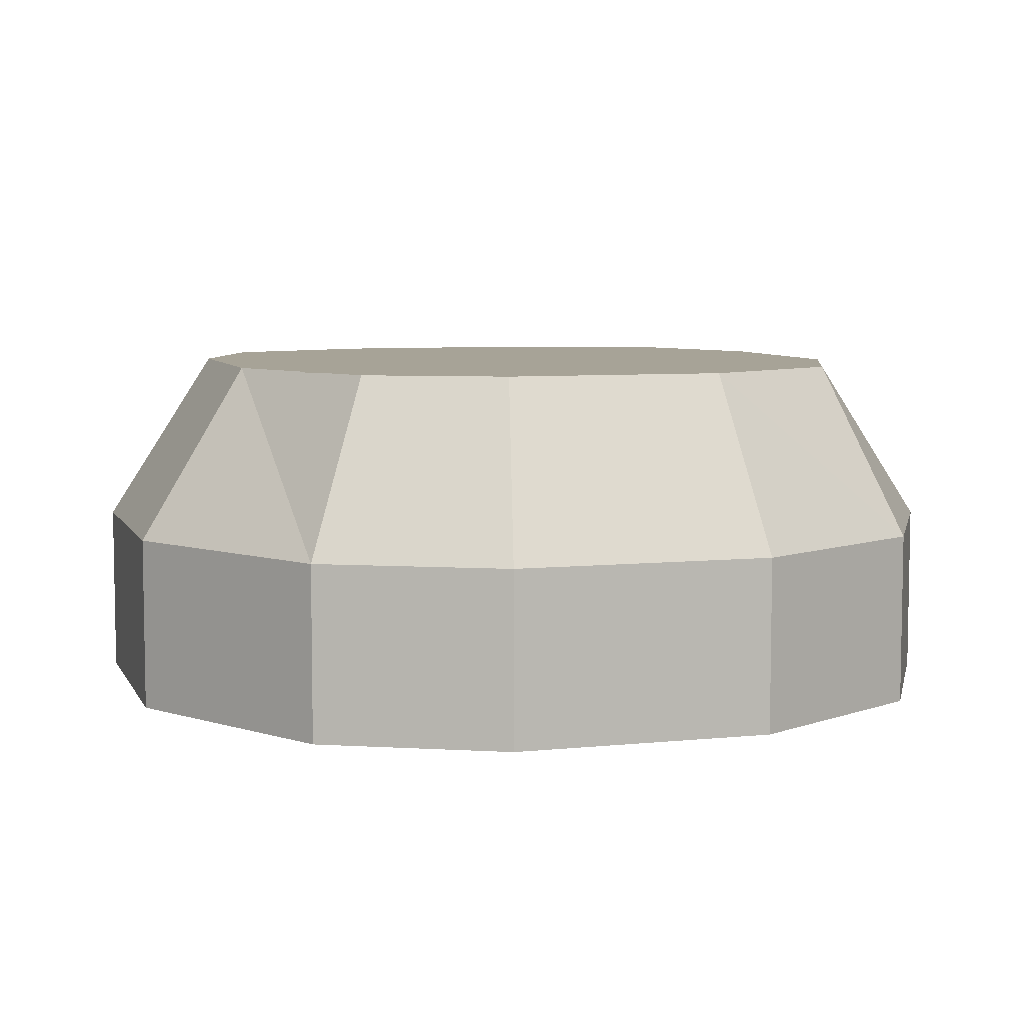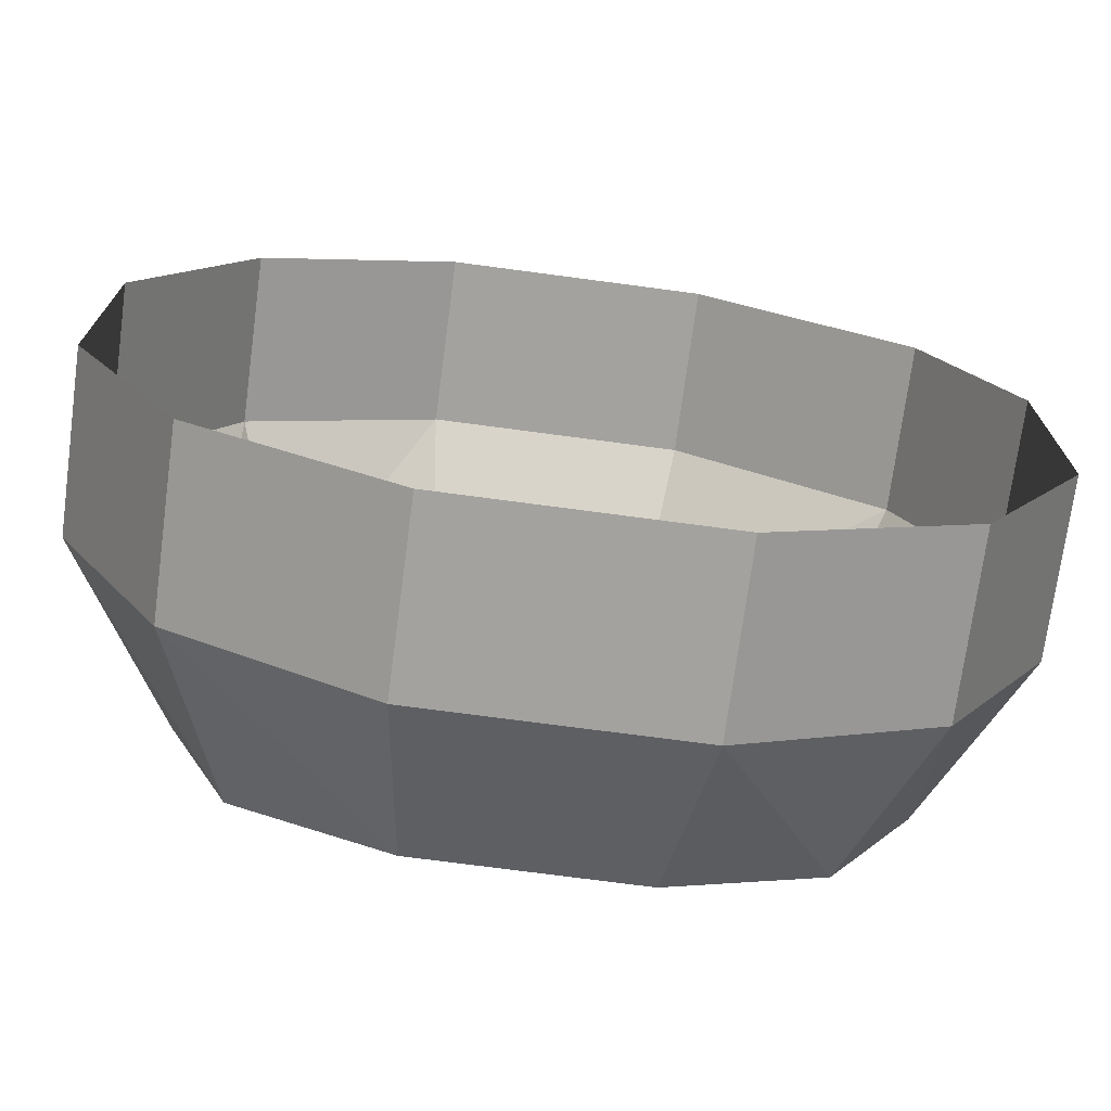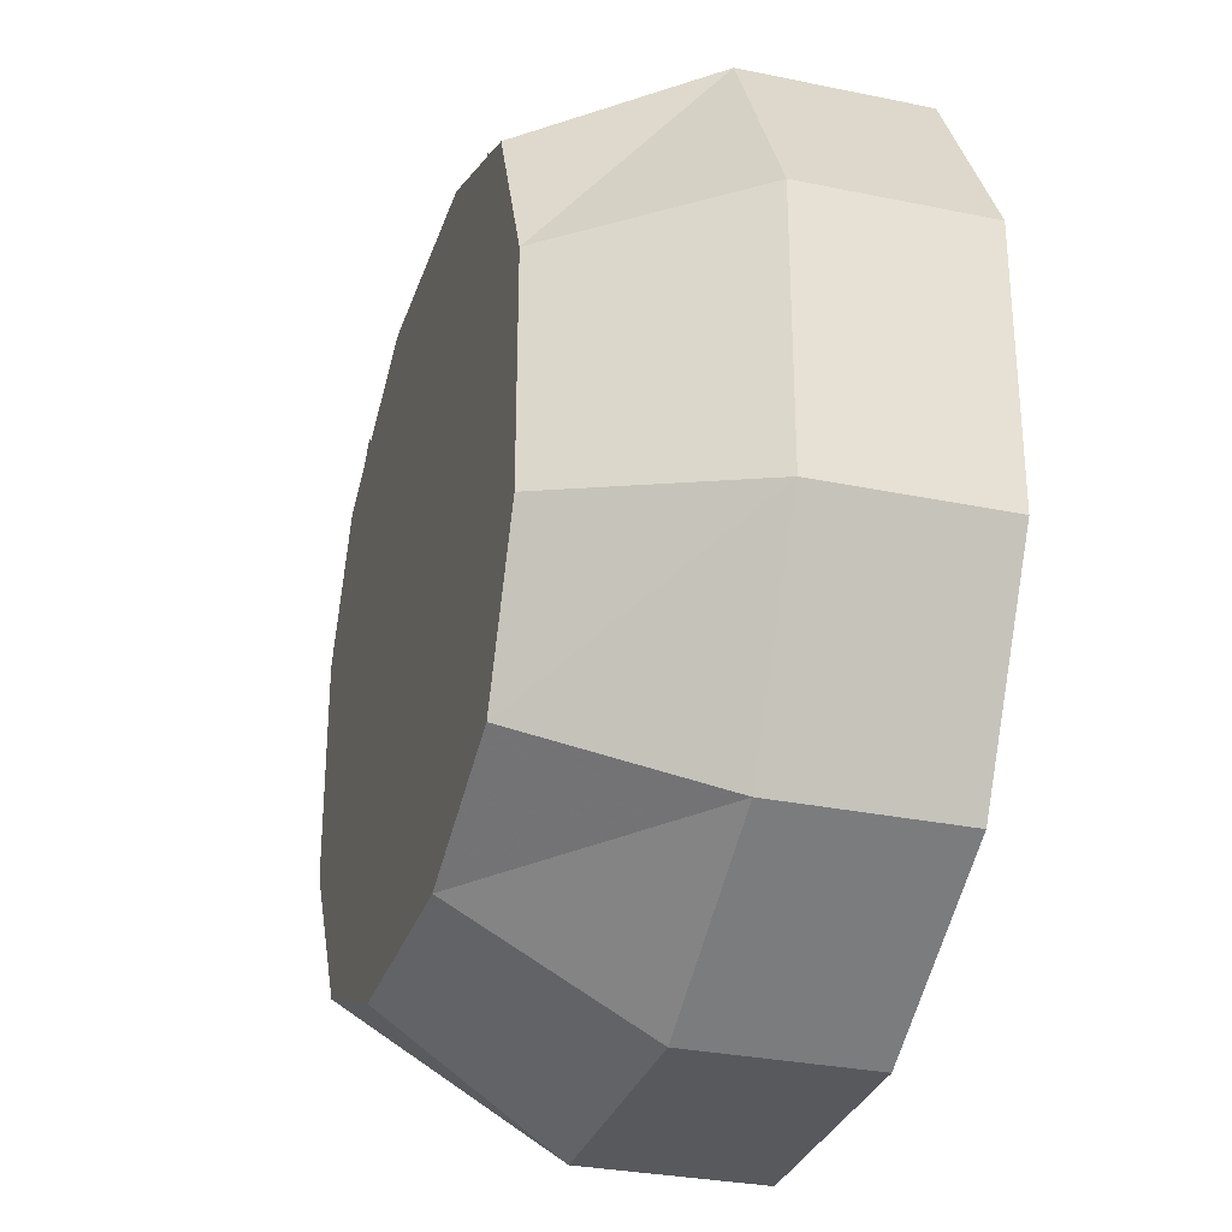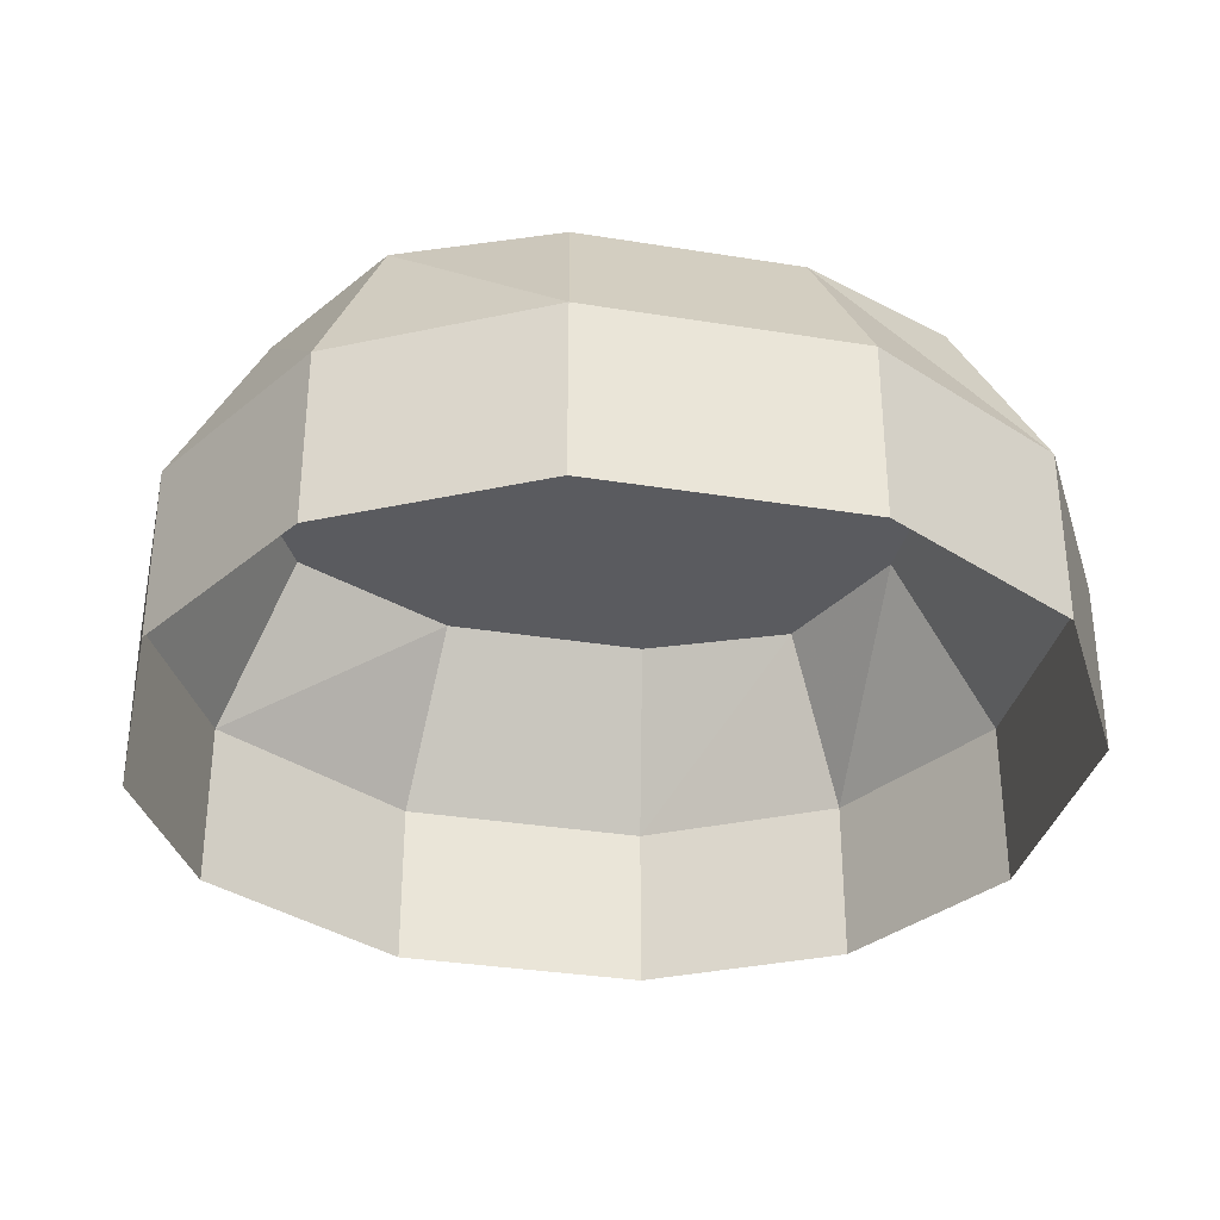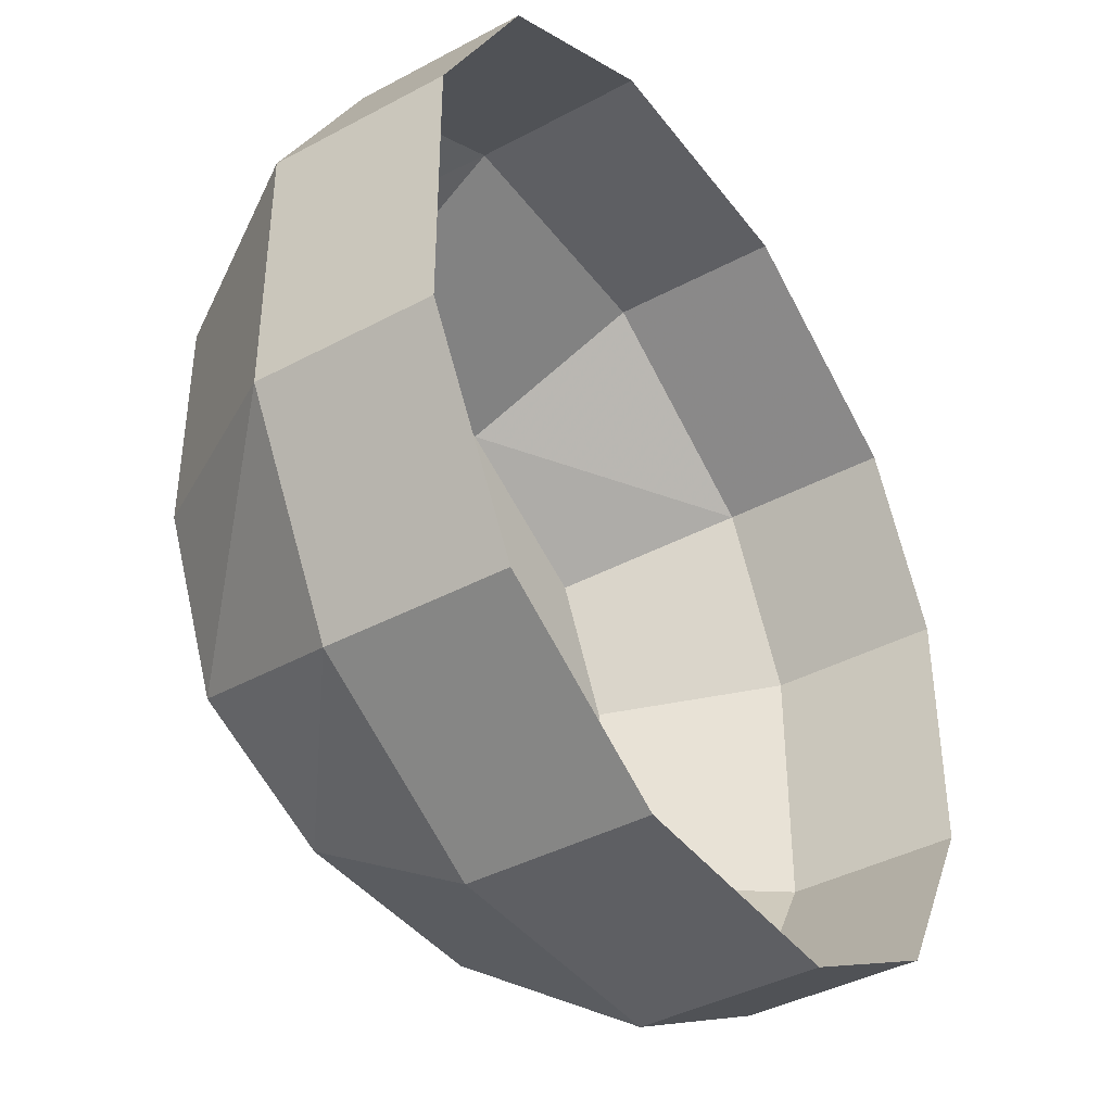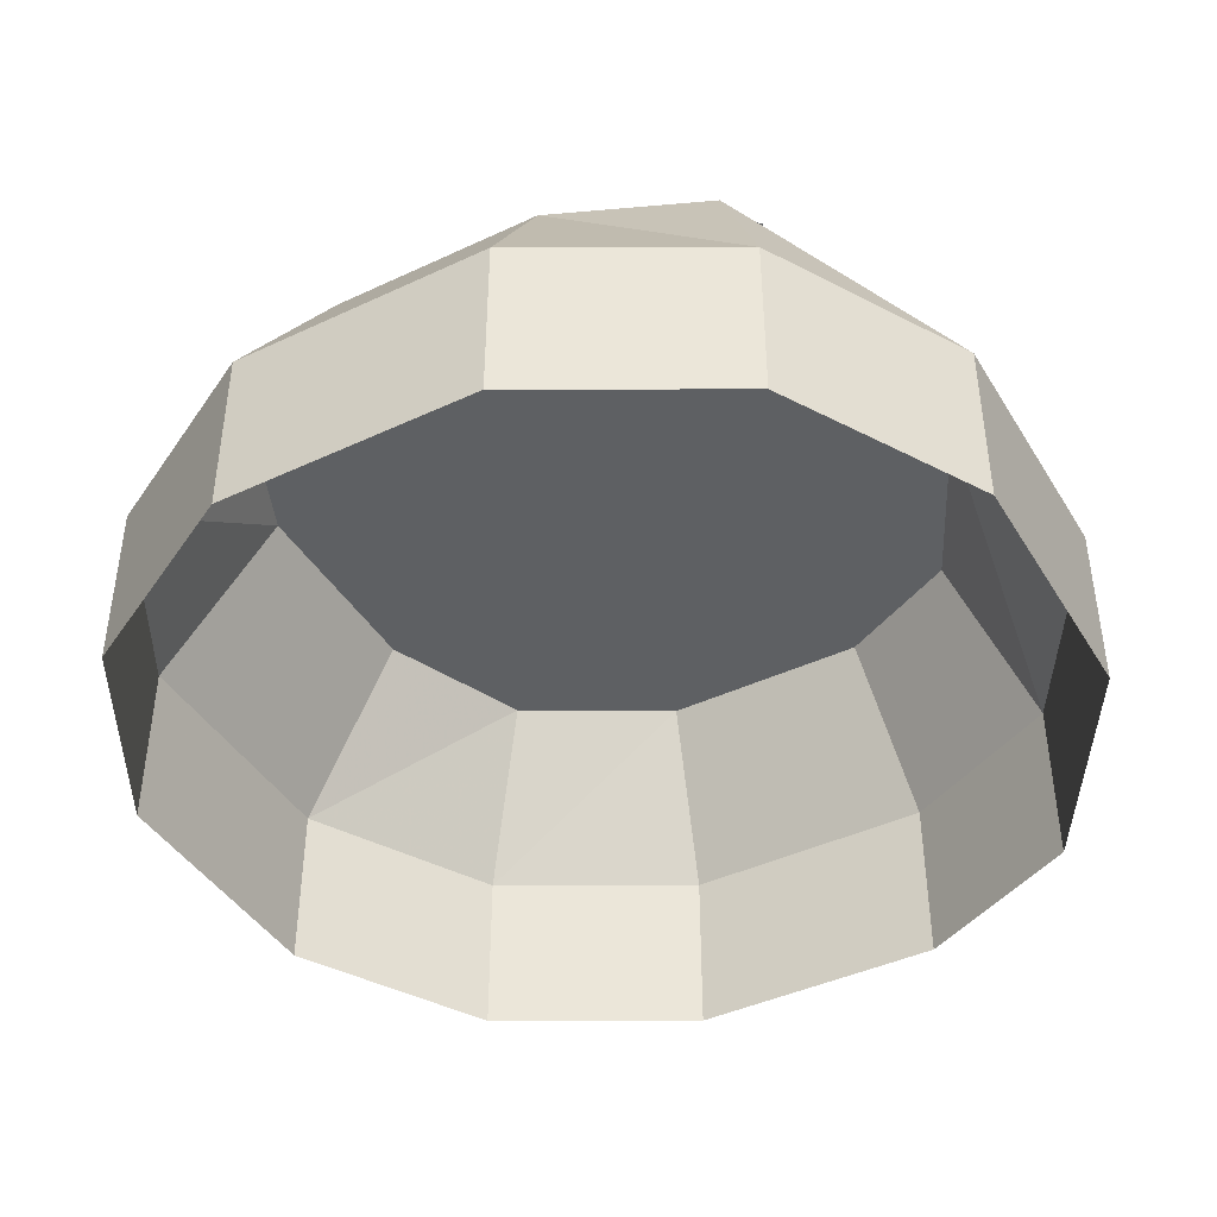
<metadata>
{"format":"obj","ext":"obj","renderer":"f3d","projection":"perspective","resolution":1024,"background":"white","views":[{"elev":6.7,"azim":73.1,"up":"+Y"},{"elev":-72.5,"azim":-7.6,"up":"+Z"},{"elev":-30.2,"azim":-106.8,"up":"+Z"},{"elev":-33.4,"azim":167.5,"up":"+Y"},{"elev":-40.6,"azim":-56.7,"up":"+Z"},{"elev":-42.6,"azim":-60.8,"up":"+Y"}]}
</metadata>
<code>
v -0.1172 0.125 0.03906
v -0.09375 0.125 0.09375
v -0.1172 0.0625 0.1172
v -0.1562 0.0625 0.04688
v -0.1172 0.125 -0.03906
v -0.03906 0.125 0.1172
v -0.04688 0.0625 0.1562
v -0.04688 0 0.1562
v -0.1172 0 0.1172
v -0.1562 0 0.04688
v -0.1562 0.0625 -0.04688
v -0.09375 0.125 -0.09375
v -0.03906 0.125 -0.1172
v 0.03906 0.125 -0.1172
v 0.09375 0.125 -0.09375
v 0.125 0.125 -0.03906
v 0.125 0.125 0.03906
v 0.1016 0.125 0.08594
v 0.03906 0.125 0.1172
v 0.04688 0.0625 0.1562
v 0.04688 0 0.1562
v 0.125 0.0625 0.1094
v 0.125 0 0.1094
v 0.1562 0.0625 0.04688
v 0.1562 0 0.04688
v 0.1562 0.0625 -0.04688
v 0.1562 0 -0.04688
v 0.1172 0.0625 -0.1172
v 0.1172 0 -0.1172
v 0.04688 0.0625 -0.1562
v 0.04688 0 -0.1562
v -0.04688 0.0625 -0.1562
v -0.04688 0 -0.1562
v -0.1172 0.0625 -0.1172
v -0.1172 0 -0.1172
v -0.1562 0 -0.04688
v -0.02344 0.125 0.04688
v 0.02344 0.125 0.04688
v 0.02344 0.125 0.07031
v -0.02344 0.125 0.07031
v -0.03906 0.125 0.03125
v -0.0625 0.125 0.03125
v -0.03906 0.125 -0.03125
v -0.0625 0.125 -0.03125
v -0.007812 0.125 -0.04688
v -0.007812 0.125 -0.07031
v 0.007812 0.125 -0.07031
v 0.007812 0.125 -0.04688
v 0.03906 0.125 -0.03125
v 0.0625 0.125 -0.03125
v 0.03906 0.125 0.03125
v 0.0625 0.125 0.03125
v -0.007812 0.125 0.08594
v 0.007812 0.125 0.08594
v 0.01562 0.125 0.1172
v -0.01562 0.125 0.1172
v 0.07812 0.125 0.01562
v 0.07812 0.125 -0.007812
v 0.1172 0.125 -0.007812
v 0.1172 0.125 0.01562
v -0.07812 0.125 0.01562
v -0.1172 0.125 0.01562
v -0.1172 0.125 -0.007812
v -0.07812 0.125 -0.007812
v -0.007812 0.125 -0.08594
v -0.01562 0.125 -0.1172
v 0.01562 0.125 -0.1172
v 0.007812 0.125 -0.08594
v 0.04688 0.125 -0.0625
v 0.07812 0.125 -0.08594
v 0.09375 0.125 -0.07031
v 0.0625 0.125 -0.04688
v -0.0625 0.125 -0.04688
v -0.09375 0.125 -0.07031
v -0.07812 0.125 -0.08594
v -0.04688 0.125 -0.0625
v -0.04688 0.125 0.07031
v -0.07812 0.125 0.1016
v -0.09375 0.125 0.08594
v -0.0625 0.125 0.0625
v 0.0625 0.125 0.0625
v 0.09375 0.125 0.08594
v 0.07812 0.125 0.1016
v 0.04688 0.125 0.07031
v -0.02344 0.125 0.03125
v -0.02344 0.125 0
v -0.007812 0.125 0
v -0.007812 0.125 0.03125
v 0.007812 0.125 0.03125
v 0.007812 0.125 0
v 0.02344 0.125 0
v 0.02344 0.125 0.03125
f 1 2 3
f 1 3 4
f 1 4 5
f 1 5 2
f 2 5 6
f 2 6 7
f 2 7 3
f 3 7 8
f 3 8 9
f 3 9 4
f 4 9 10
f 4 10 11
f 4 11 5
f 5 11 12
f 5 12 13
f 5 13 14
f 5 14 15
f 5 15 16
f 5 16 17
f 5 17 18
f 5 18 19
f 5 19 6
f 6 19 20
f 6 20 7
f 7 20 21
f 7 21 8
f 19 18 22
f 19 22 20
f 20 22 23
f 20 23 21
f 18 17 24
f 18 24 22
f 22 24 25
f 22 25 23
f 17 16 26
f 17 26 24
f 24 26 27
f 24 27 25
f 16 15 28
f 16 28 26
f 26 28 29
f 26 29 27
f 15 14 30
f 15 30 28
f 28 30 31
f 28 31 29
f 14 13 32
f 14 32 30
f 30 32 33
f 30 33 31
f 13 12 34
f 13 34 32
f 32 34 35
f 32 35 33
f 12 11 34
f 34 11 36
f 34 36 35
f 11 10 36
f 37 38 39
f 37 39 40
f 37 40 41
f 41 40 42
f 41 42 43
f 43 42 44
f 43 44 45
f 45 44 46
f 45 46 47
f 45 47 48
f 48 47 49
f 49 47 50
f 49 50 51
f 51 50 52
f 51 52 38
f 38 52 39
f 53 54 55
f 53 55 56
f 57 58 59
f 57 59 60
f 61 62 63
f 61 63 64
f 65 66 67
f 65 67 68
f 69 70 71
f 69 71 72
f 73 74 75
f 73 75 76
f 77 78 79
f 77 79 80
f 81 82 83
f 81 83 84
f 85 86 87
f 85 87 88
f 89 90 91
f 89 91 92

</code>
